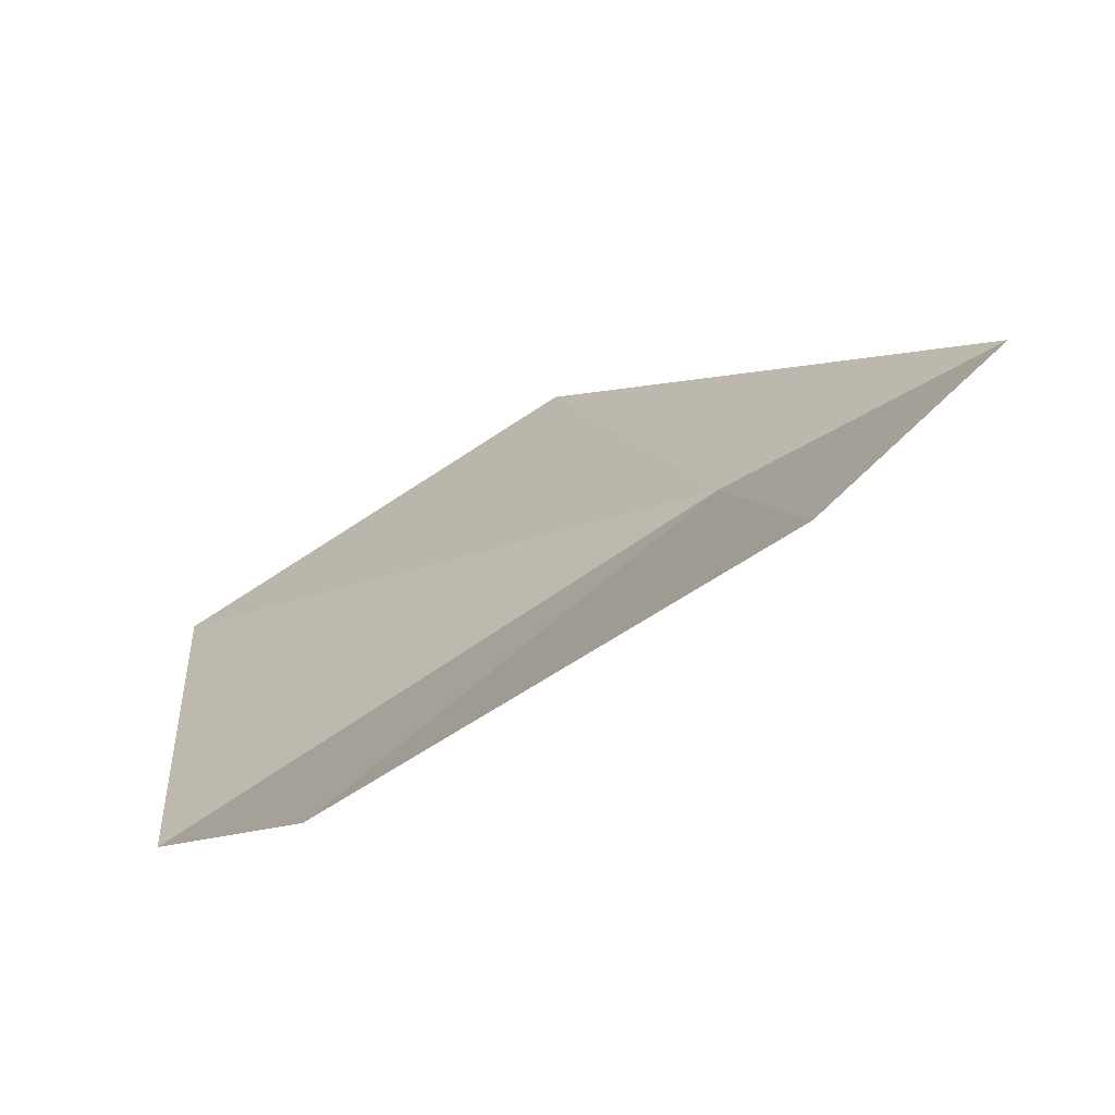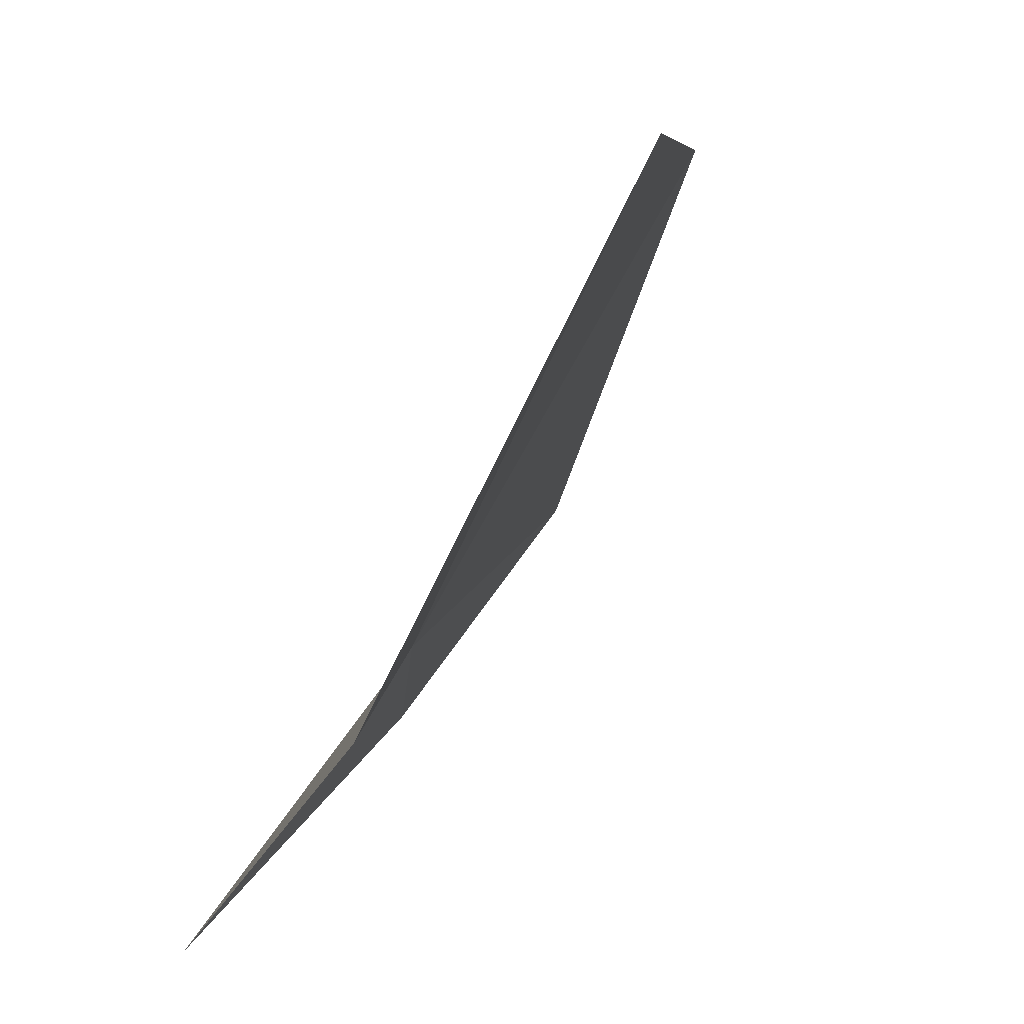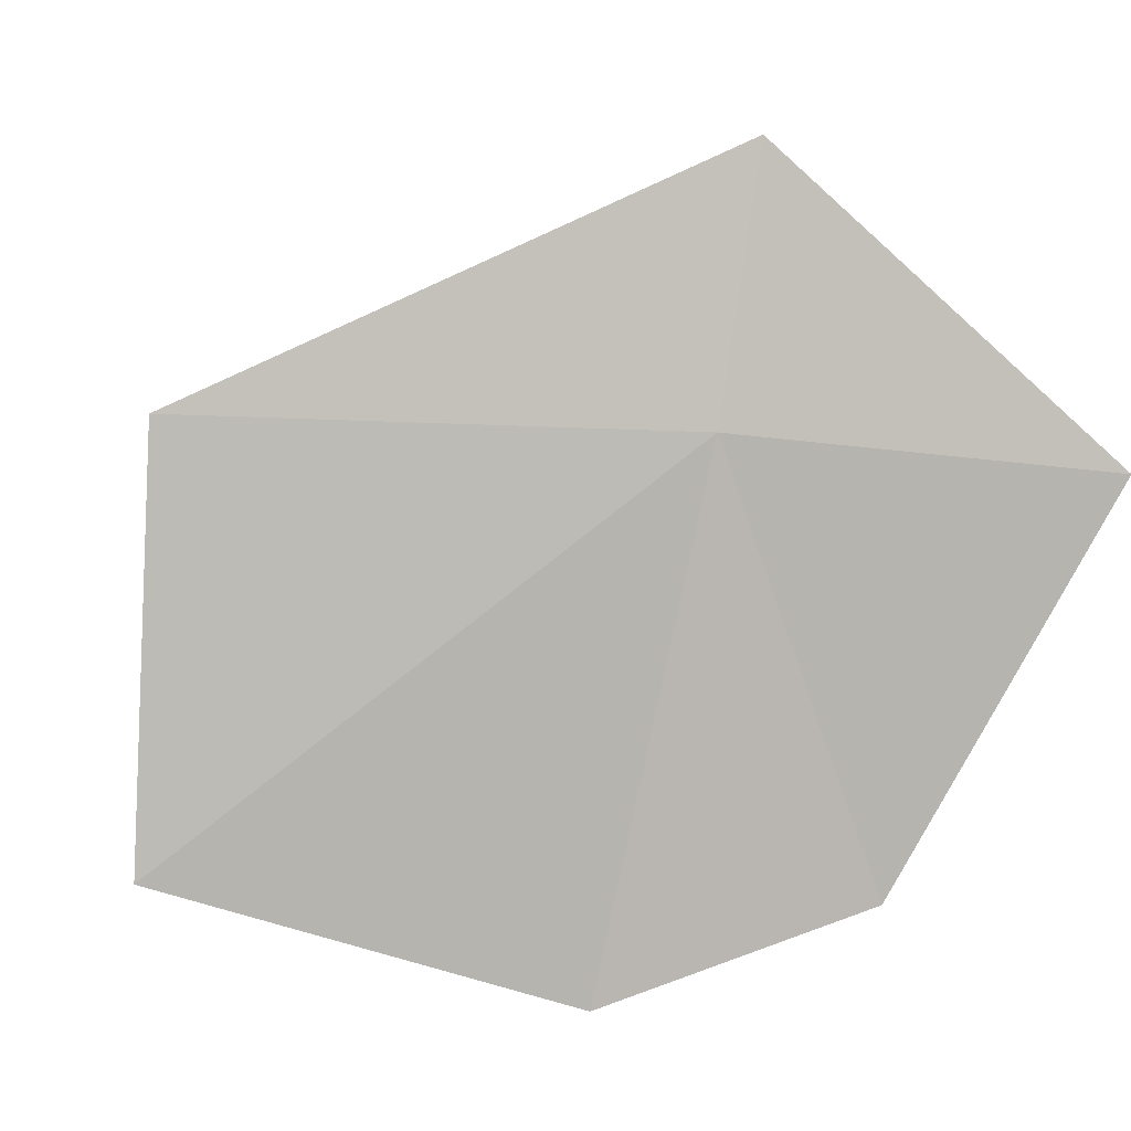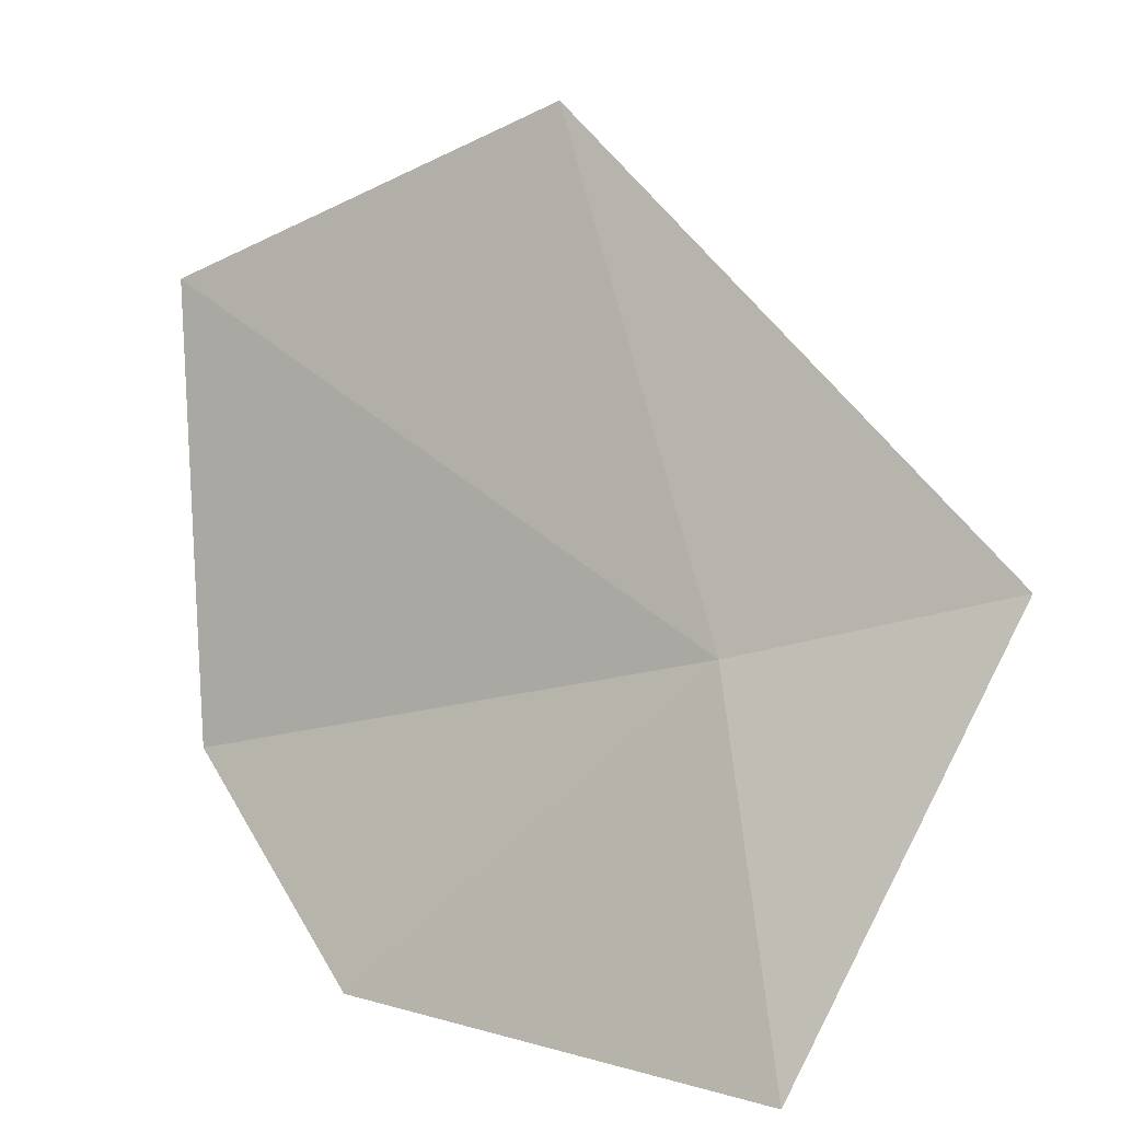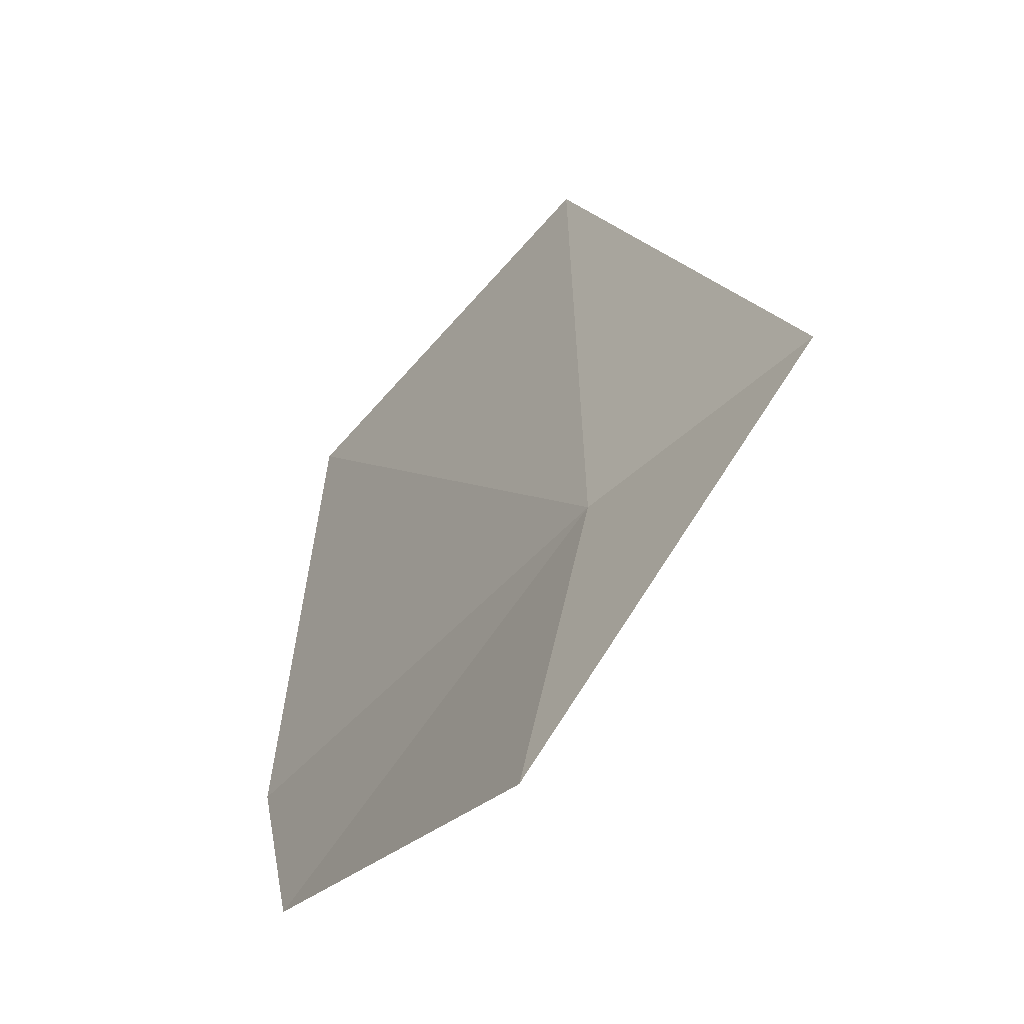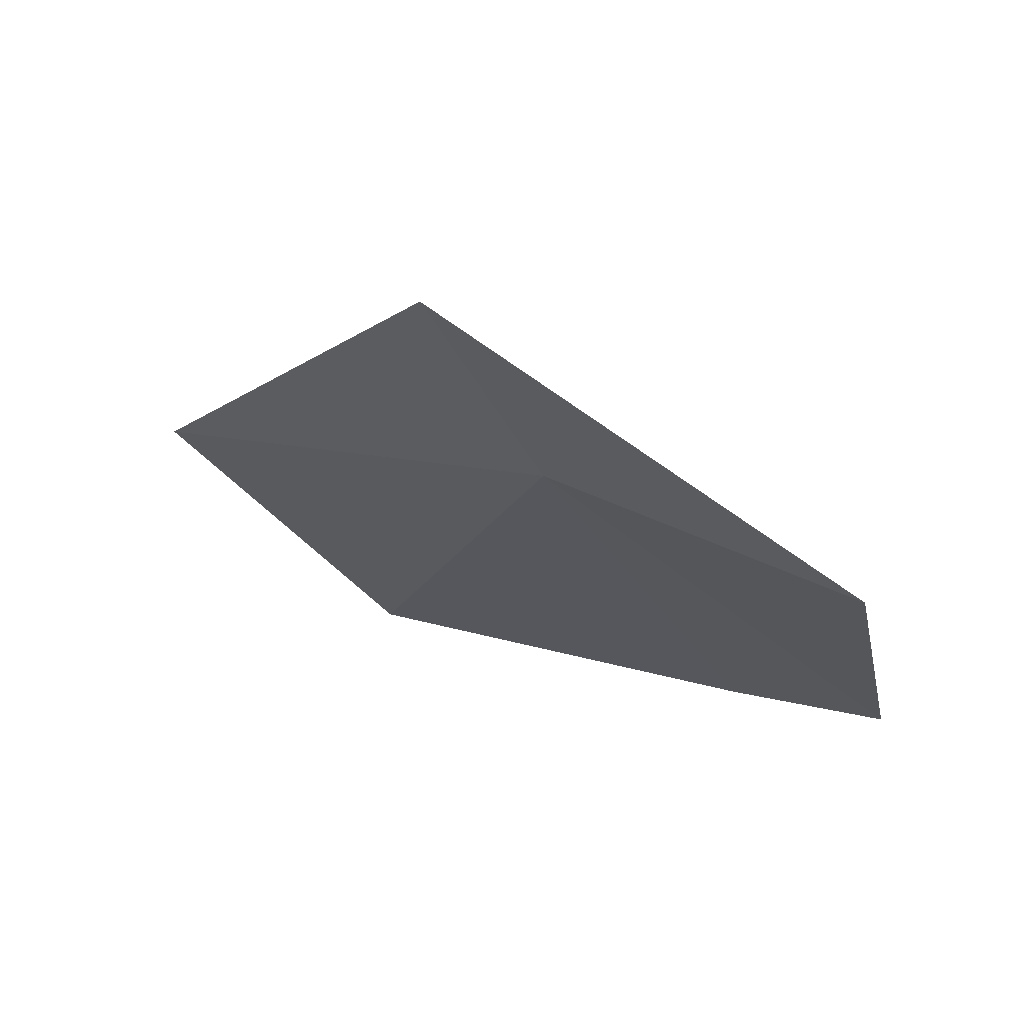
<metadata>
{"format":"obj","ext":"obj","renderer":"f3d","projection":"perspective","resolution":1024,"background":"white","views":[{"elev":-46.6,"azim":-113.7,"up":"+Y"},{"elev":33.0,"azim":-35.4,"up":"+Y"},{"elev":-44.2,"azim":-128.9,"up":"+Z"},{"elev":18.8,"azim":-113.1,"up":"+Y"},{"elev":-16.8,"azim":-87.8,"up":"+Y"},{"elev":13.0,"azim":-84.3,"up":"+Z"}]}
</metadata>
<code>
v 19.11 29.78 7.889
v 20.28 31.51 7.802
v 21.38 30.73 6.685
v 20.78 29.03 6.527
v 19.78 28.42 6.739
v 18.38 30.15 8.653
v 18.17 28.6 7.674
f 1 2 3
f 1 3 4
f 1 4 5
f 1 6 2
f 1 5 7
f 1 7 6

</code>
